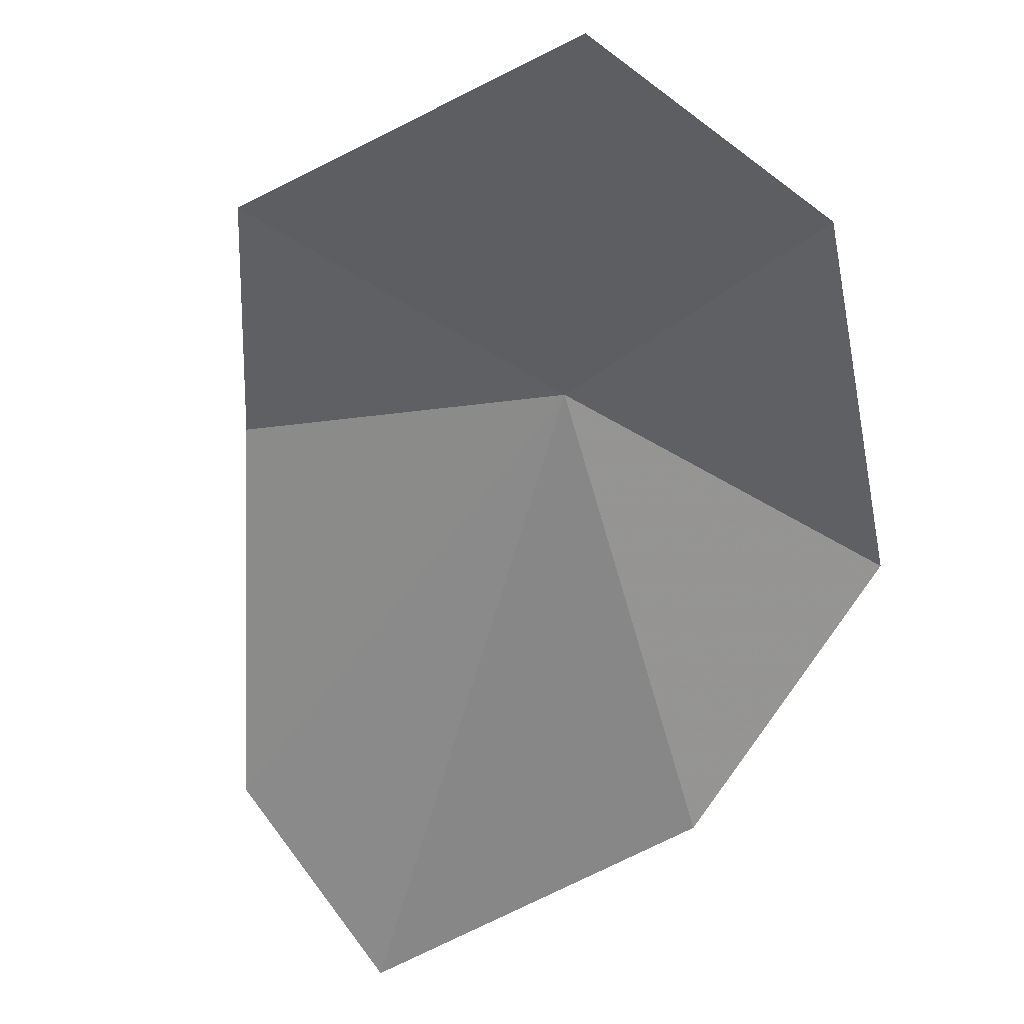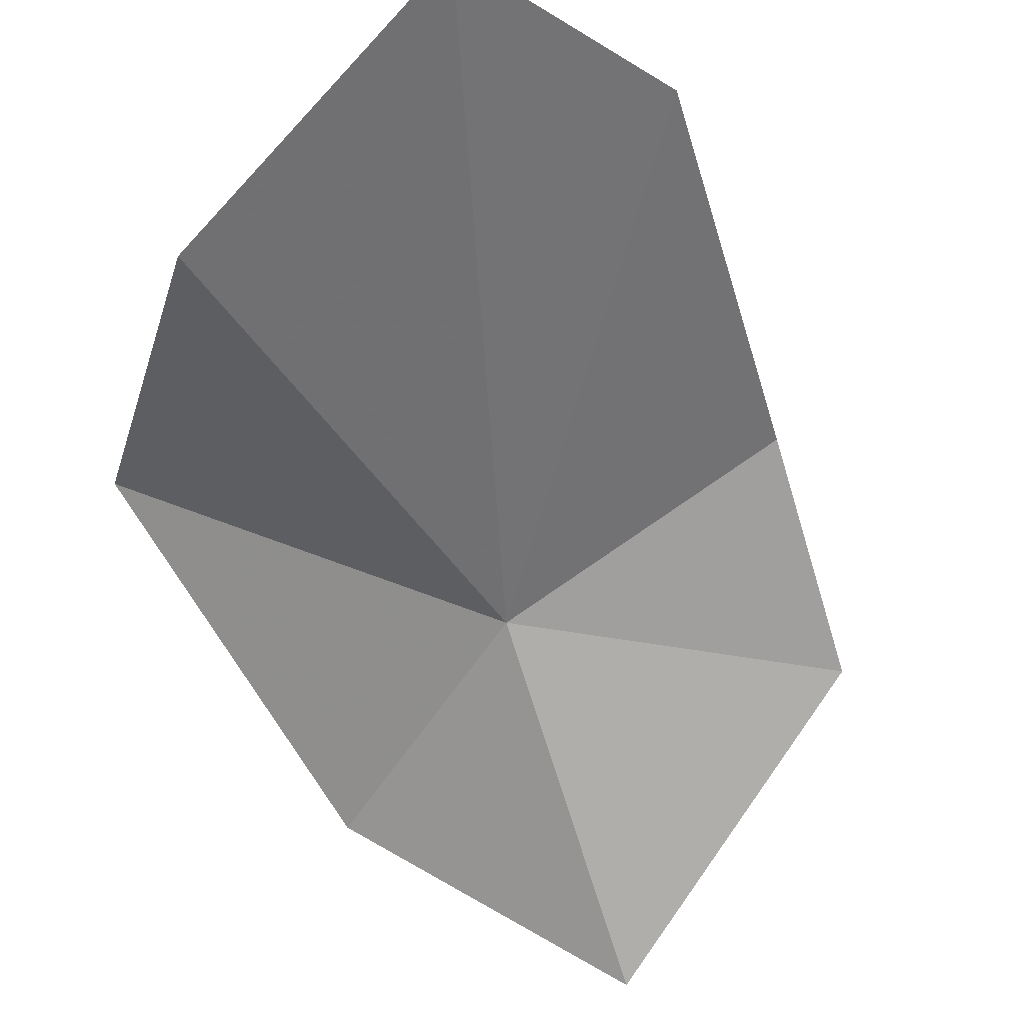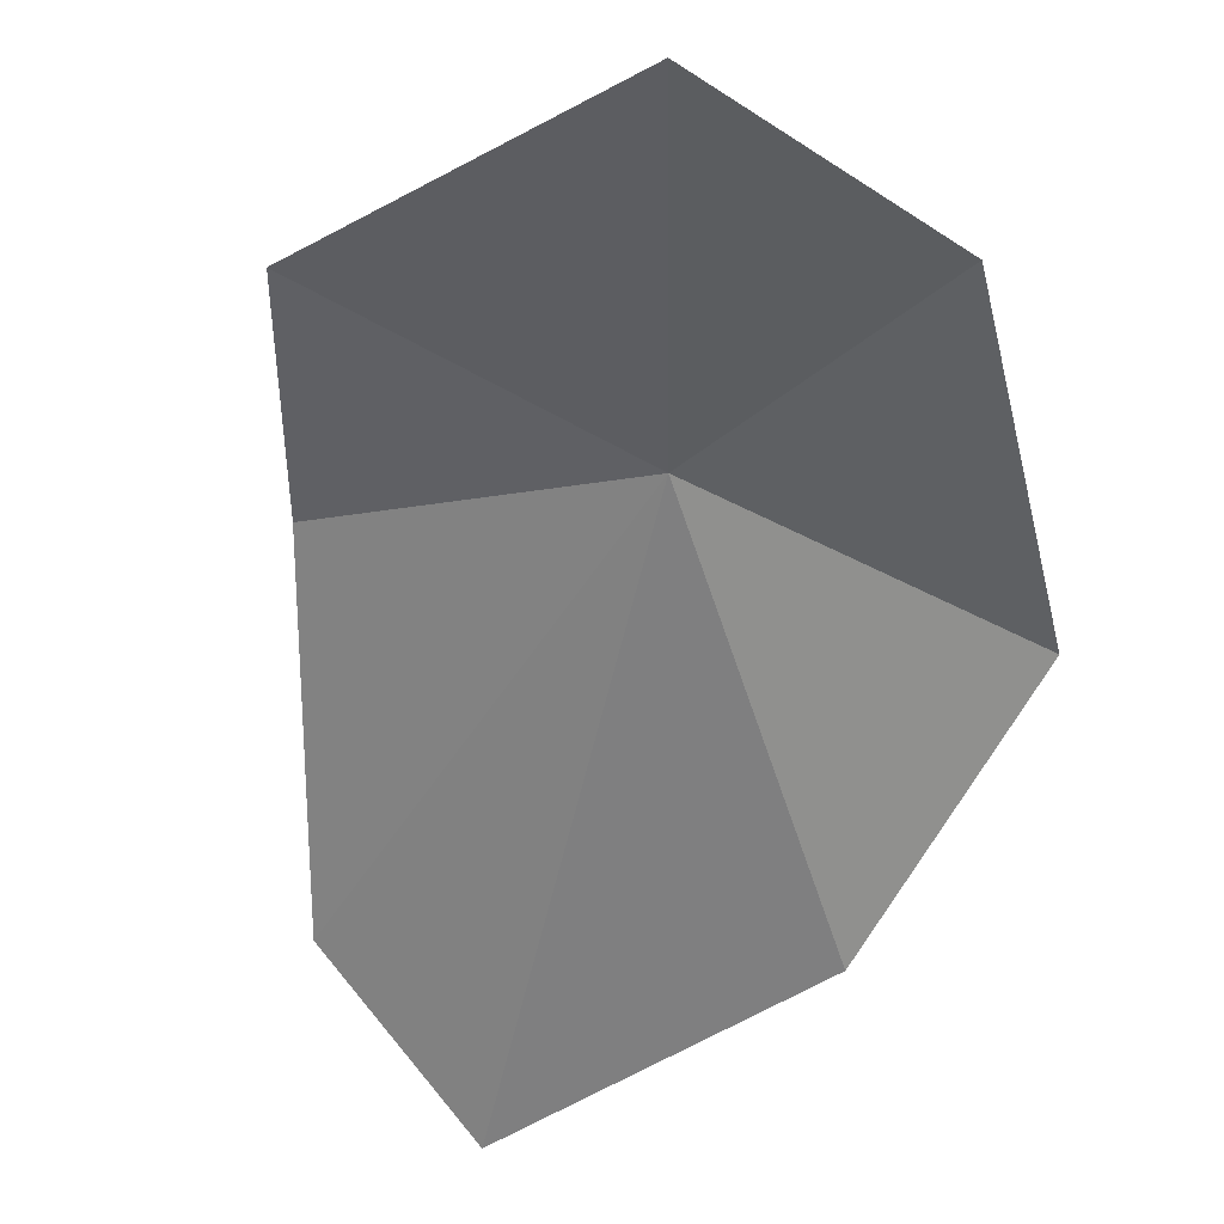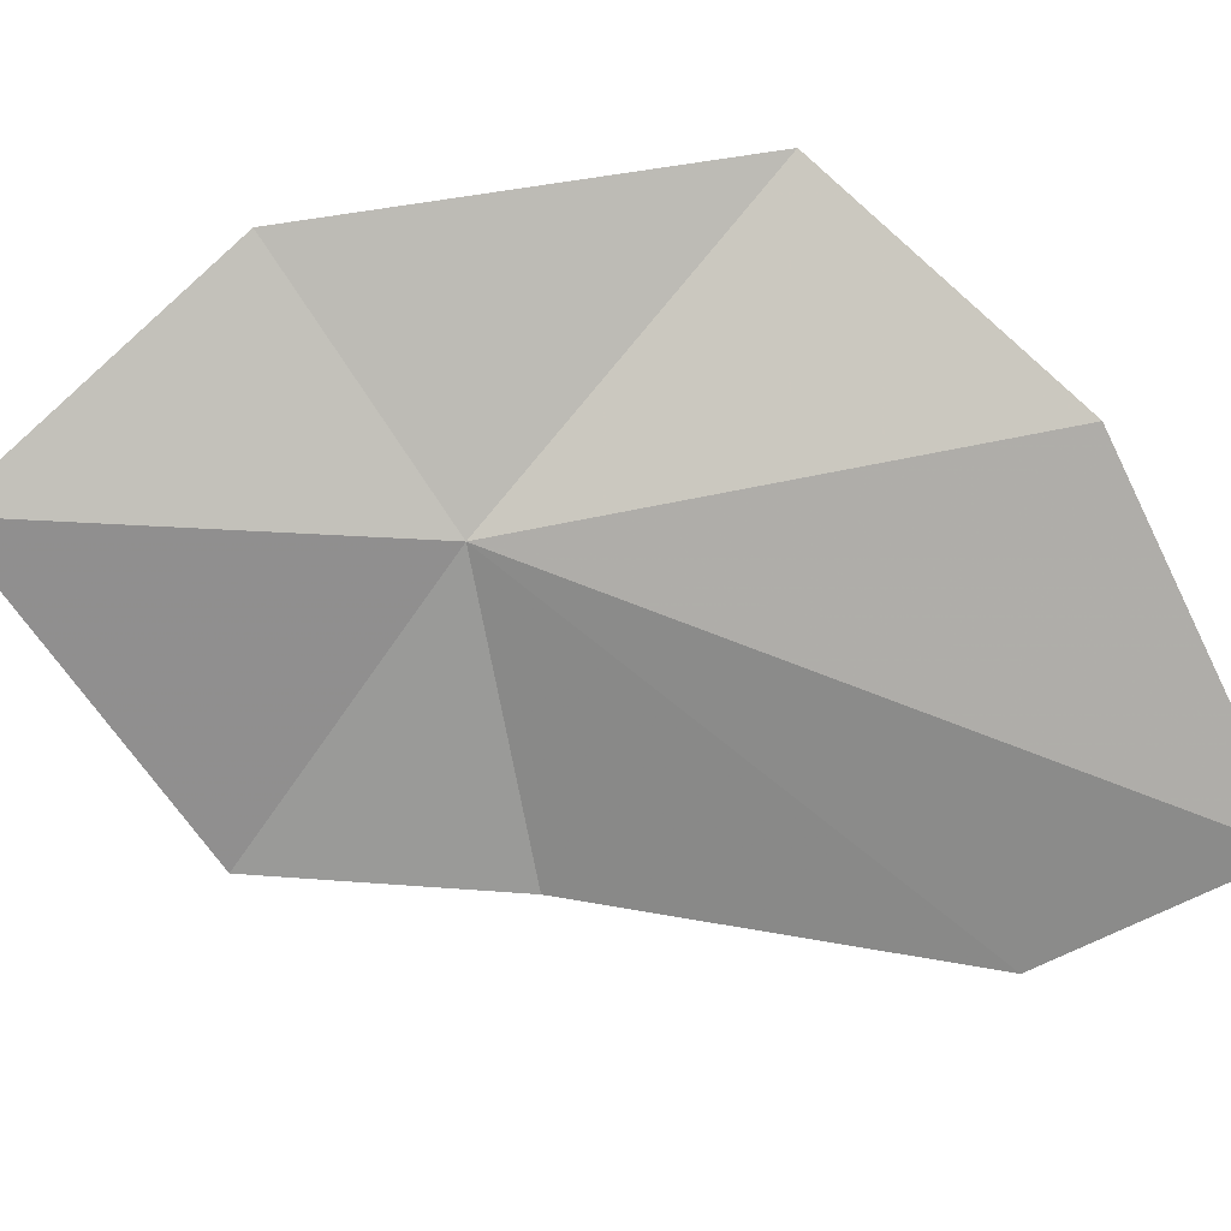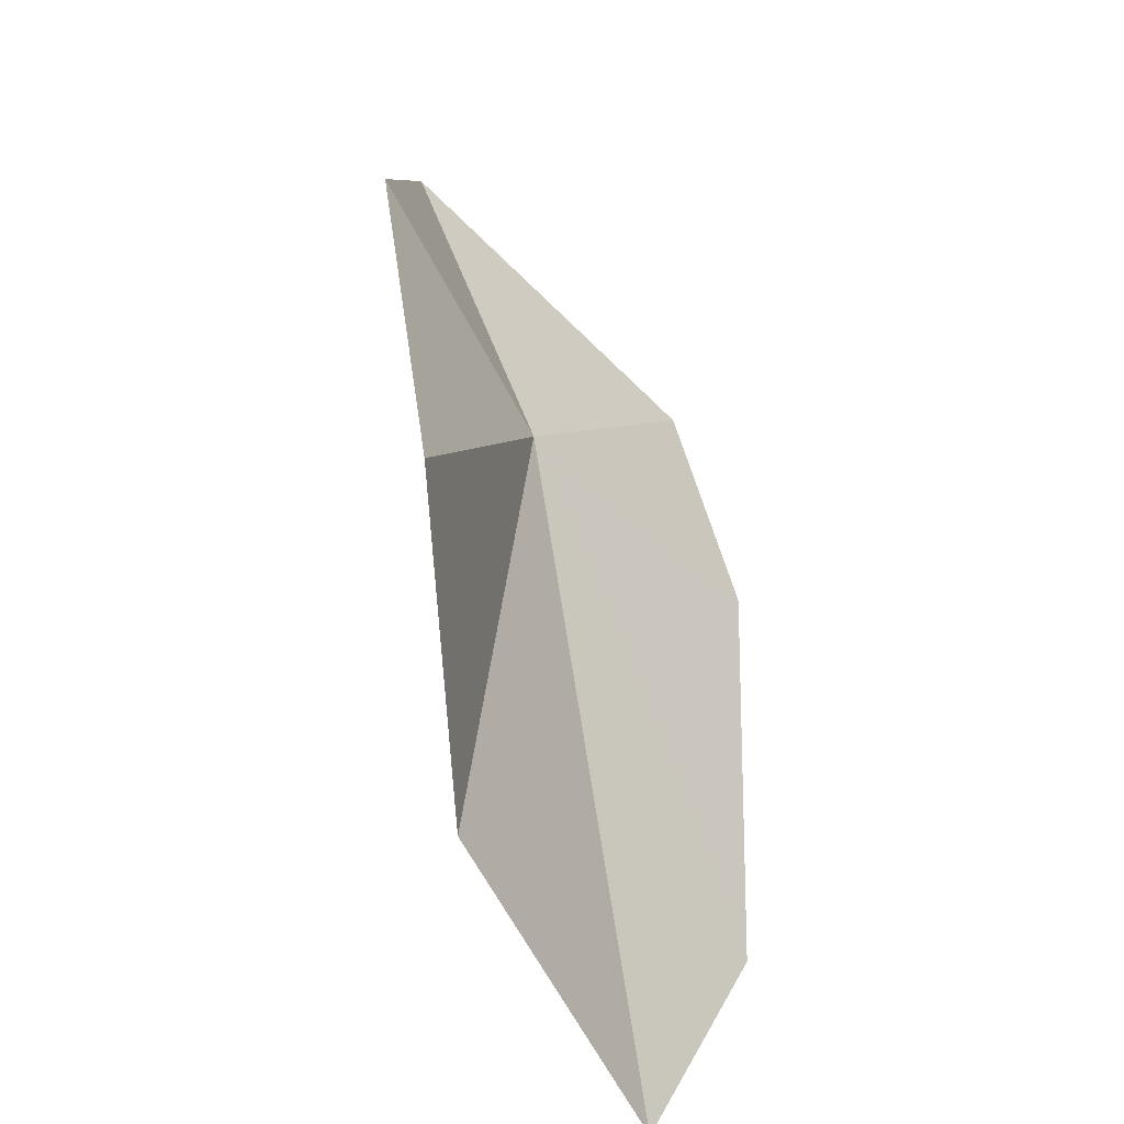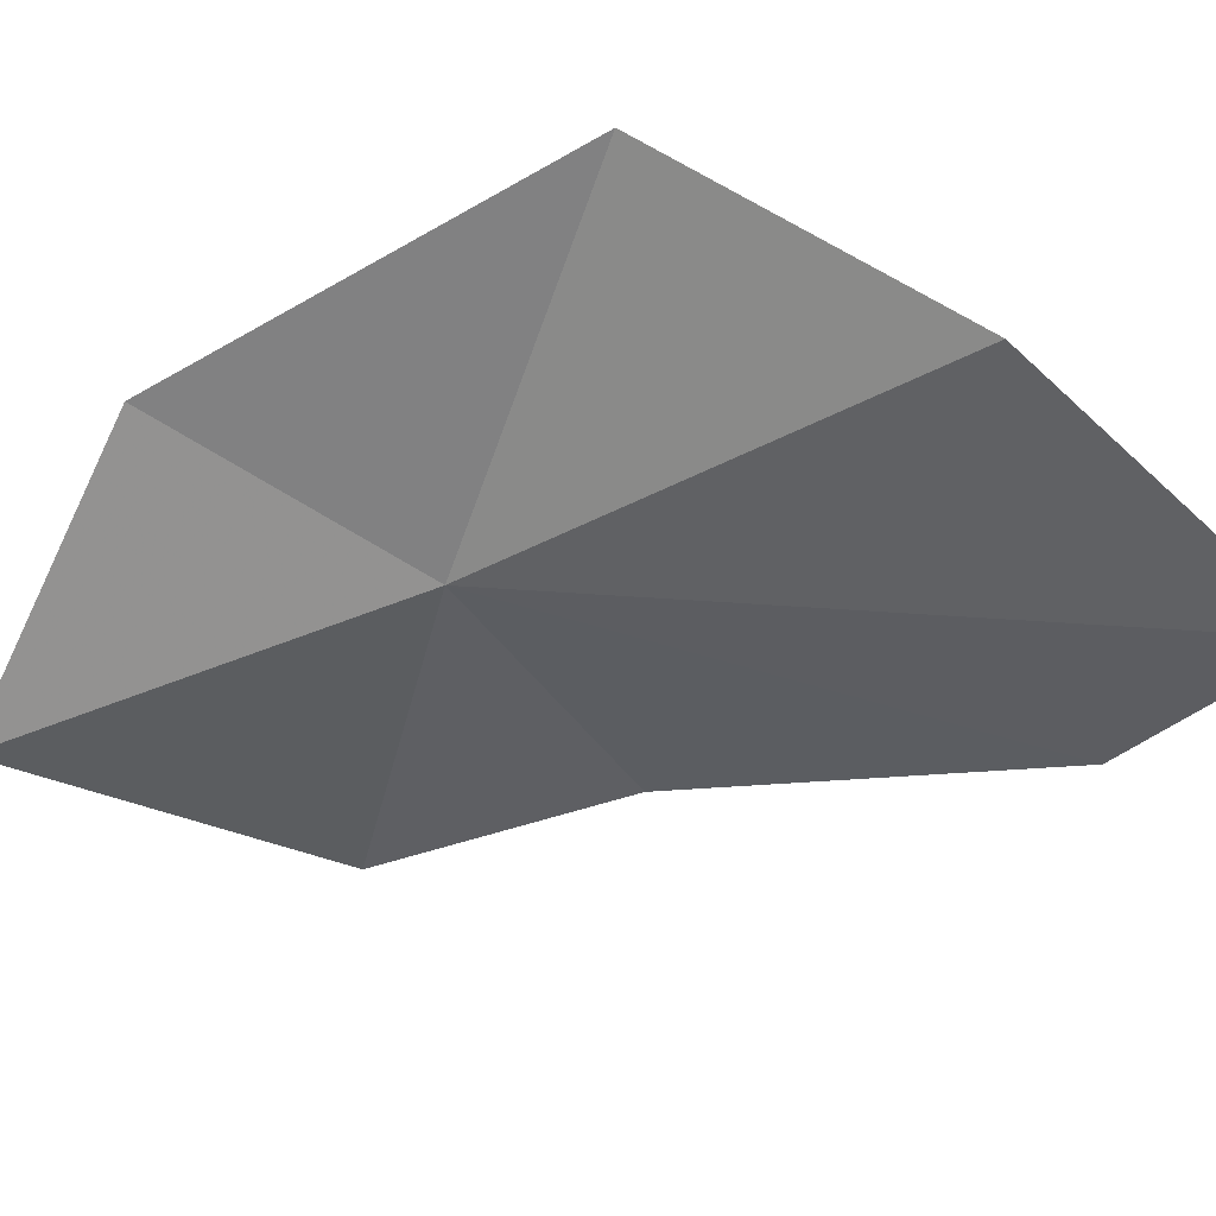
<metadata>
{"format":"obj","ext":"obj","renderer":"f3d","projection":"perspective","resolution":1024,"background":"white","views":[{"elev":-54.6,"azim":14.2,"up":"+Y"},{"elev":-62.5,"azim":-146.4,"up":"+Y"},{"elev":-51.9,"azim":16.6,"up":"+Y"},{"elev":-78.1,"azim":100.6,"up":"+Y"},{"elev":-46.5,"azim":123.1,"up":"+Z"},{"elev":-52.5,"azim":121.5,"up":"+Y"}]}
</metadata>
<code>
v 0.4639 -15.41 125.4
v 12.05 -15.17 130.3
v 11.17 -12.85 112.1
v 1.039 -18.14 104.1
v -12.87 -13.04 125.5
v -9.763 -14.22 135.9
v -17.68 -16.41 109.6
v -14.14 -19.37 100.1
v 5.05 -18.92 141.8
f 1 3 2
f 1 4 3
f 1 6 5
f 1 5 7
f 1 7 8
f 1 9 6
f 1 8 4
f 1 2 9

</code>
